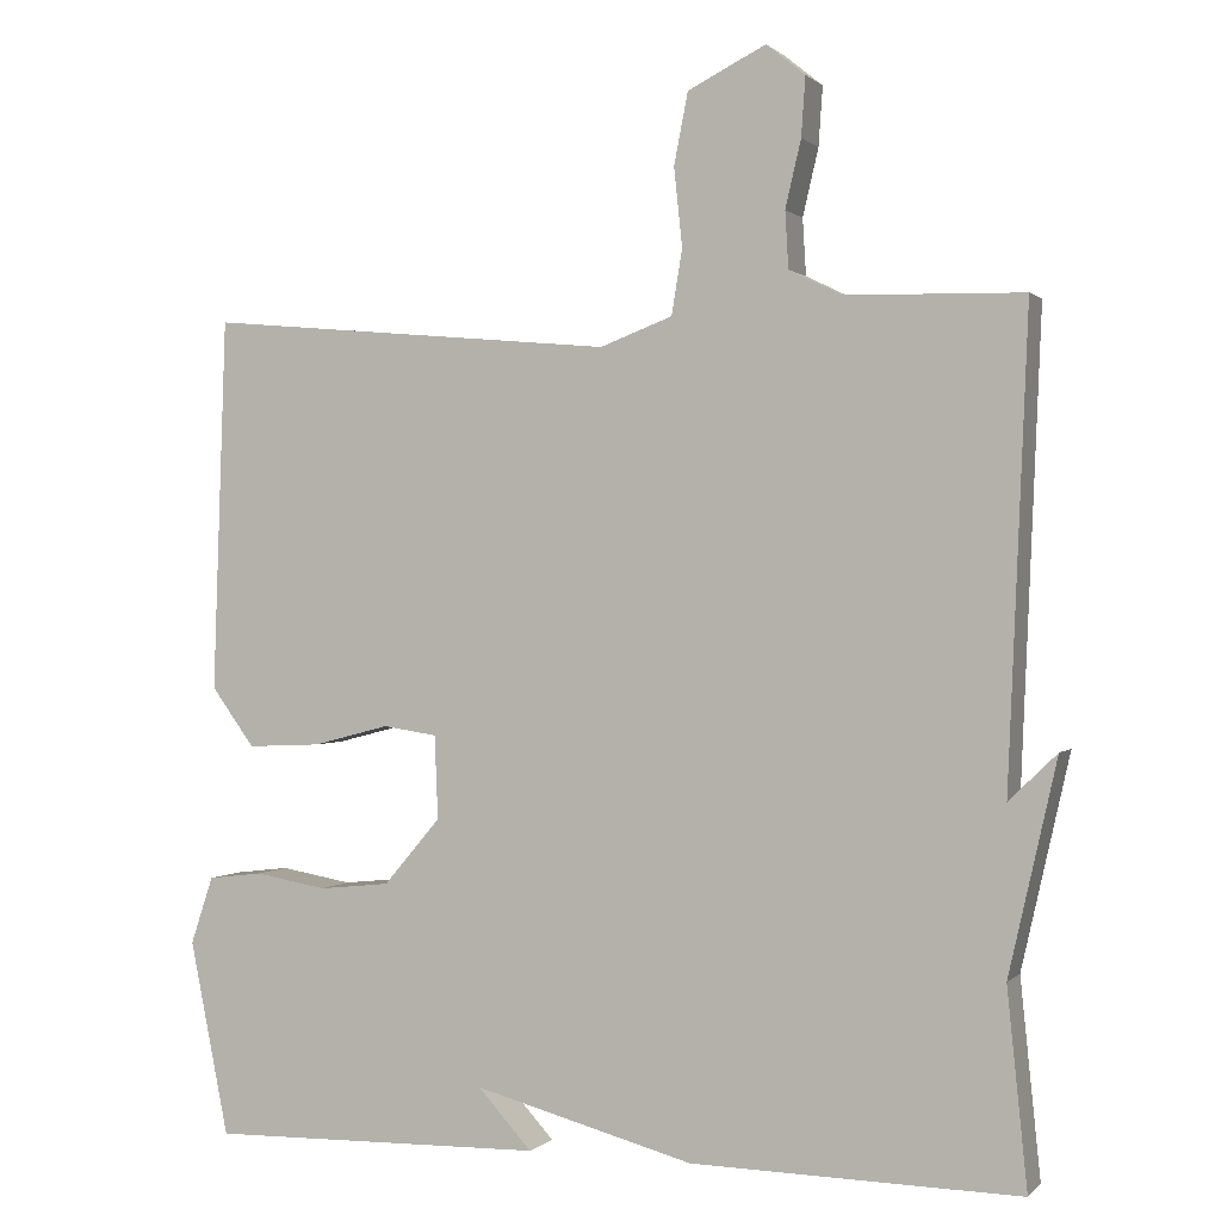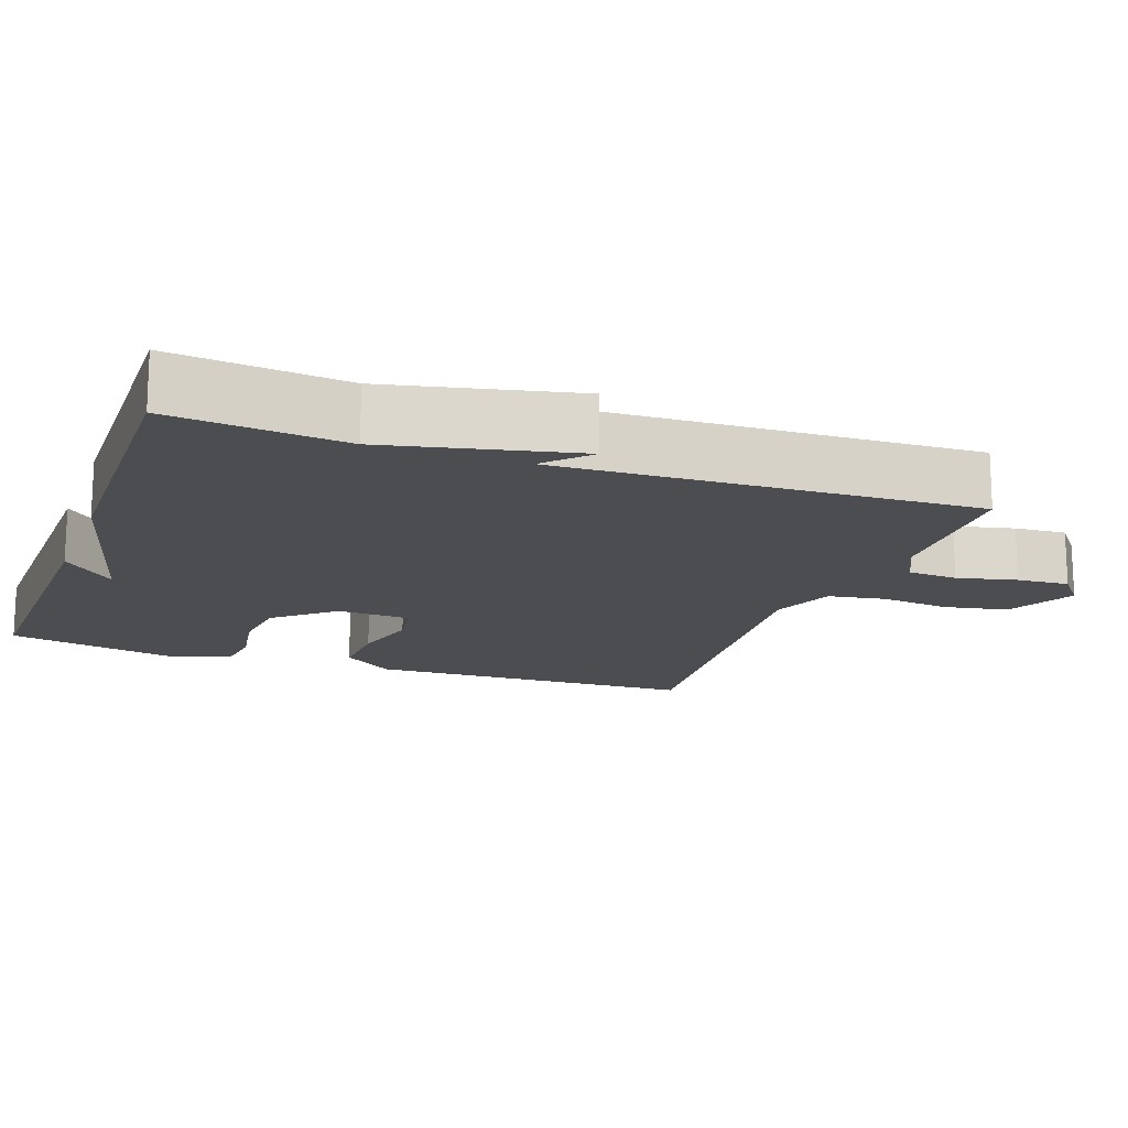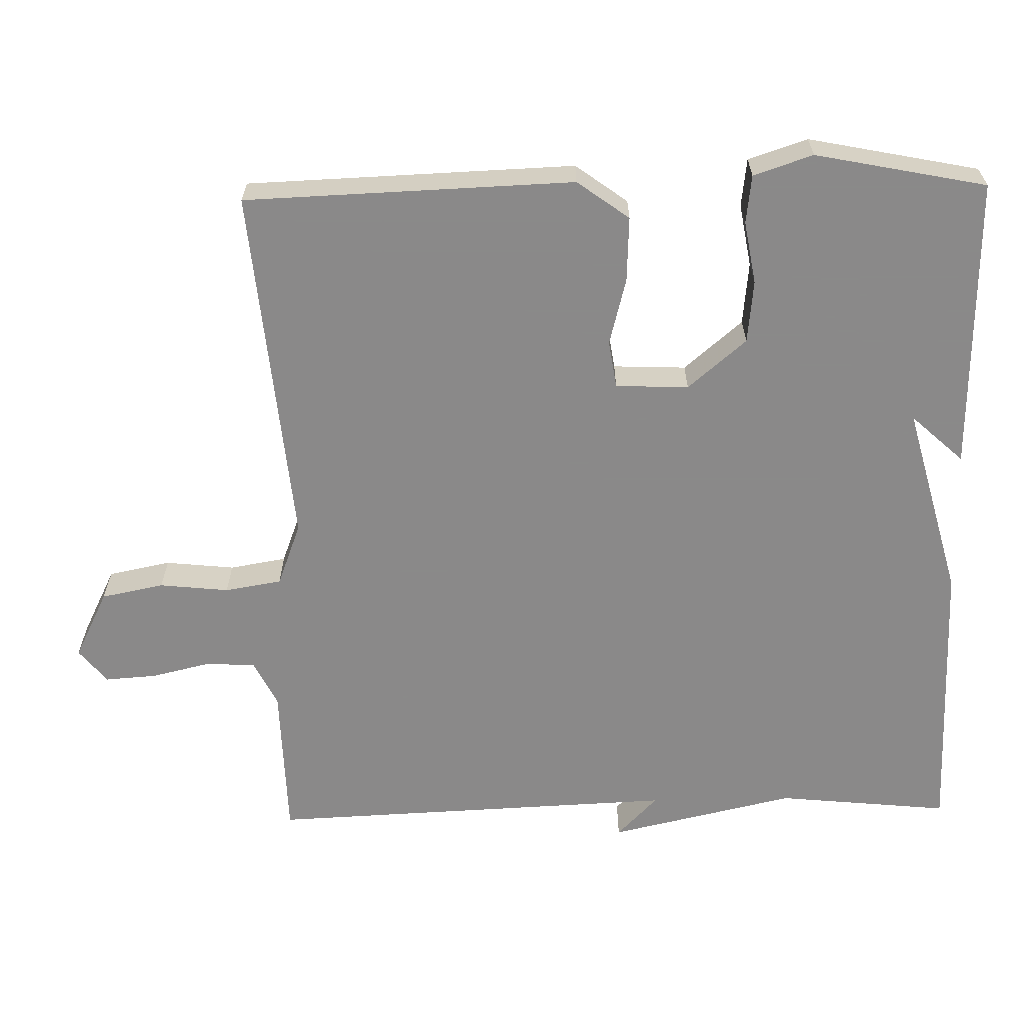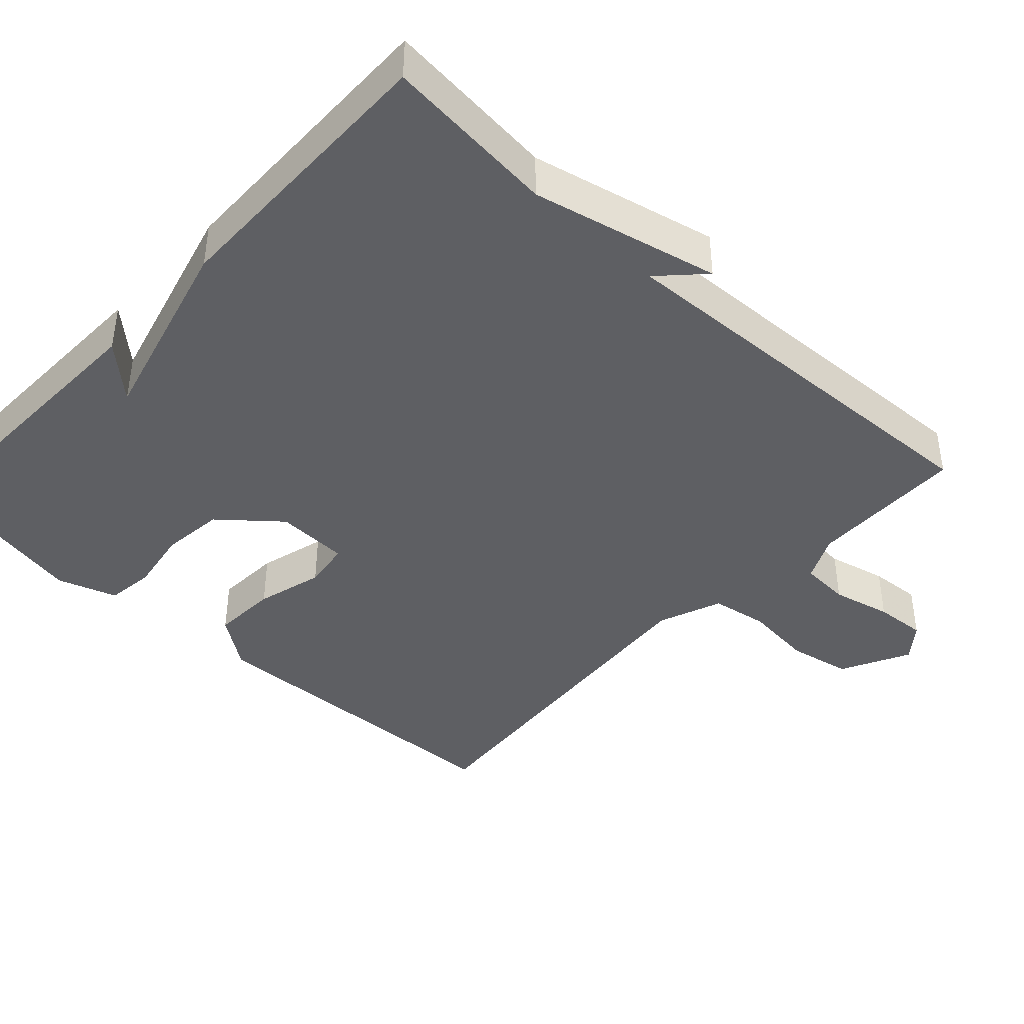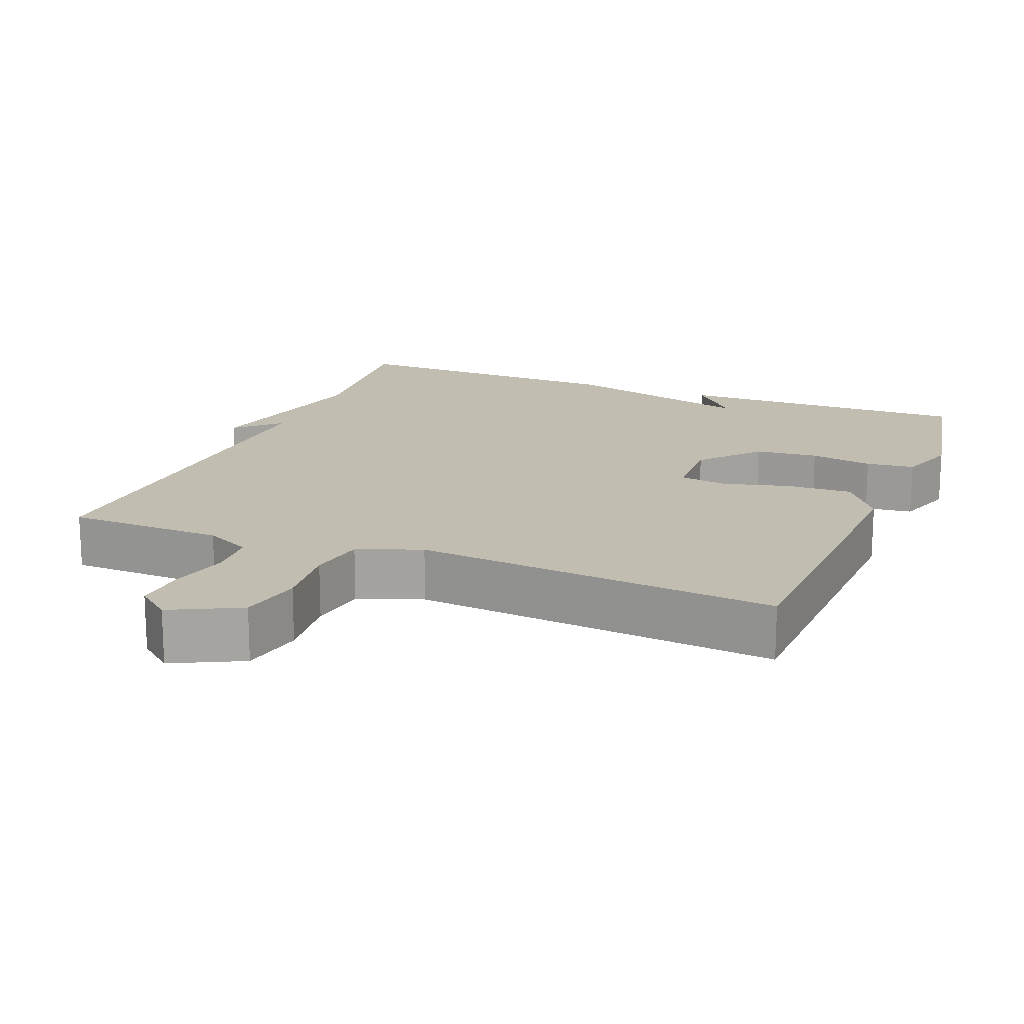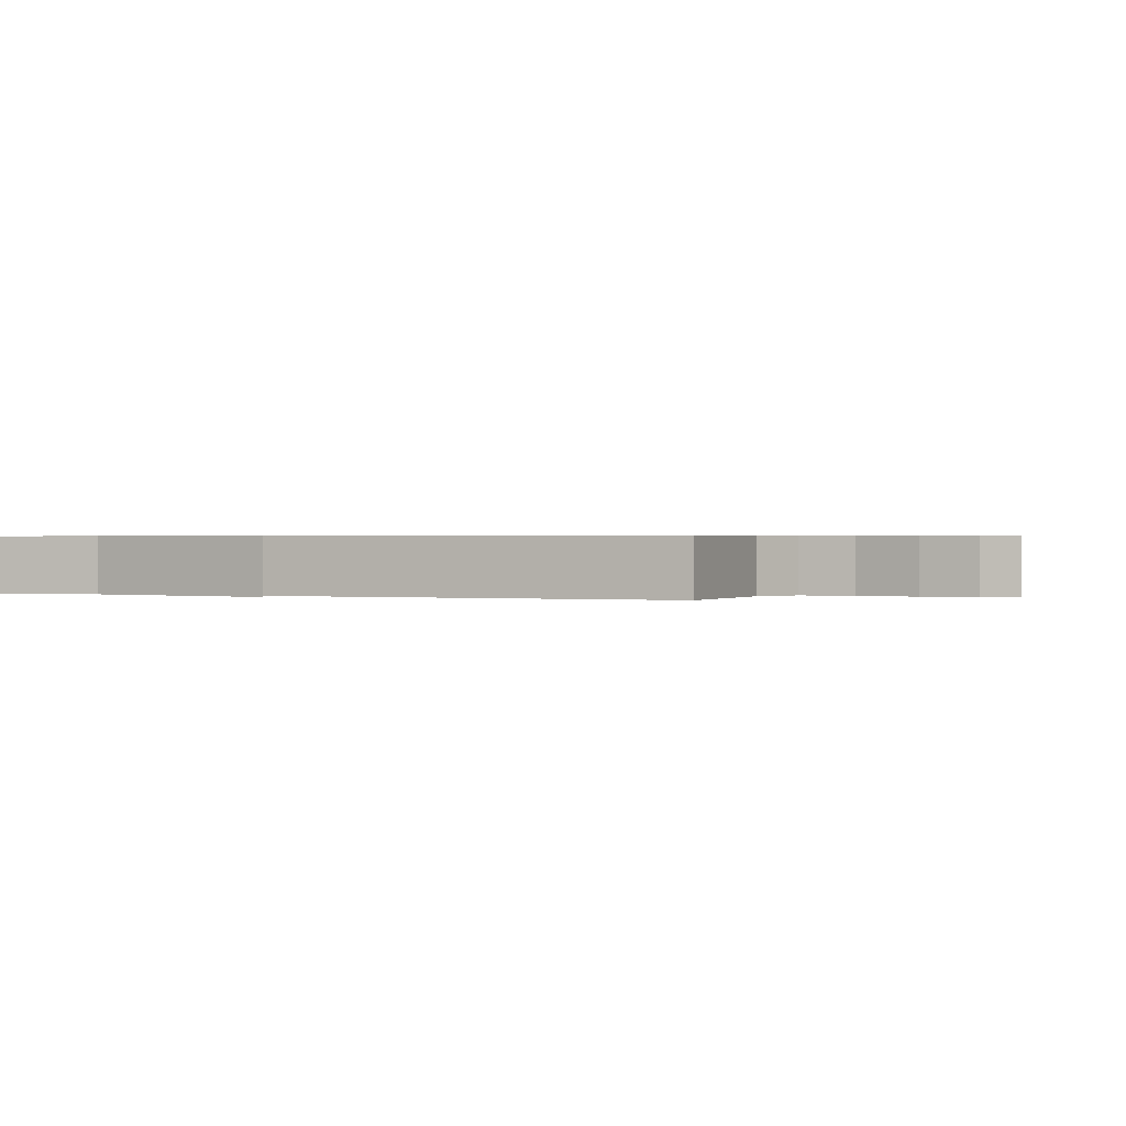
<metadata>
{"format":"obj","ext":"obj","renderer":"f3d","projection":"perspective","resolution":1024,"background":"white","views":[{"elev":0.6,"azim":-159.4,"up":"+Z"},{"elev":-16.0,"azim":-109.9,"up":"+Y"},{"elev":-63.3,"azim":91.2,"up":"+Y"},{"elev":-41.3,"azim":-133.0,"up":"+Y"},{"elev":17.0,"azim":21.9,"up":"+Y"},{"elev":0.5,"azim":-68.3,"up":"+Y"}]}
</metadata>
<code>
v -0.5 0.07 0.5
v -0.286 0.07 0.505
v -0.223 0.07 0.536
v -0.219 0.07 0.604
v -0.238 0.07 0.685
v -0.243 0.07 0.756
v -0.196 0.07 0.794
v -0.102 0.07 0.747
v -0.085 0.07 0.661
v -0.095 0.07 0.566
v -0.082 0.07 0.488
v 0.005 0.07 0.455
v 0.5 0.07 0.5
v 0.516 0.07 0.05
v 0.464 0.07 -0.021
v 0.375 0.07 -0.017
v 0.283 0.07 0.007
v 0.218 0.07 -0.003
v 0.214 0.07 -0.103
v 0.282 0.07 -0.183
v 0.368 0.07 -0.192
v 0.454 0.07 -0.177
v 0.52 0.07 -0.185
v 0.547 0.07 -0.266
v 0.5 0.07 -0.5
v 0.095 0.07 -0.492
v 0.16 0.07 -0.421
v -0.105 0.07 -0.492
v -0.5 0.07 -0.5
v -0.476 0.07 -0.263
v -0.534 0.07 -0.007
v -0.476 0.07 -0.063
v -0.5 0 0.5
v -0.286 0 0.505
v -0.223 0 0.536
v -0.219 0 0.604
v -0.238 0 0.685
v -0.243 0 0.756
v -0.196 0 0.794
v -0.102 0 0.747
v -0.085 0 0.661
v -0.095 0 0.566
v -0.082 0 0.488
v 0.005 0 0.455
v 0.5 0 0.5
v 0.516 0 0.05
v 0.464 0 -0.021
v 0.375 0 -0.017
v 0.283 0 0.007
v 0.218 0 -0.003
v 0.214 0 -0.103
v 0.282 0 -0.183
v 0.368 0 -0.192
v 0.454 0 -0.177
v 0.52 0 -0.185
v 0.547 0 -0.266
v 0.5 0 -0.5
v 0.095 0 -0.492
v 0.16 0 -0.421
v -0.105 0 -0.492
v -0.5 0 -0.5
v -0.476 0 -0.263
v -0.534 0 -0.007
v -0.476 0 -0.063
f 30 31 32
f 27 28 29 30
f 27 30 32
f 25 26 27
f 24 25 27
f 23 24 27
f 22 23 27
f 21 22 27
f 20 21 27
f 27 32 1
f 20 27 1
f 19 20 1
f 15 16 17
f 14 15 17
f 13 14 17
f 12 13 17
f 11 12 17 18
f 8 9 10
f 7 8 10
f 6 7 10
f 5 6 10
f 4 5 10
f 3 4 10 11
f 11 18 19
f 3 11 19
f 2 3 19
f 1 2 19
f 64 63 62
f 62 61 60 59
f 64 62 59
f 59 58 57
f 59 57 56
f 59 56 55
f 59 55 54
f 59 54 53
f 59 53 52
f 33 64 59
f 33 59 52
f 33 52 51
f 49 48 47
f 49 47 46
f 49 46 45
f 49 45 44
f 50 49 44 43
f 42 41 40
f 42 40 39
f 42 39 38
f 42 38 37
f 42 37 36
f 43 42 36 35
f 51 50 43
f 51 43 35
f 51 35 34
f 51 34 33
f 1 33 34 2
f 2 34 35 3
f 3 35 36 4
f 4 36 37 5
f 5 37 38 6
f 6 38 39 7
f 7 39 40 8
f 8 40 41 9
f 9 41 42 10
f 10 42 43 11
f 11 43 44 12
f 12 44 45 13
f 13 45 46 14
f 14 46 47 15
f 15 47 48 16
f 16 48 49 17
f 17 49 50 18
f 18 50 51 19
f 19 51 52 20
f 20 52 53 21
f 21 53 54 22
f 22 54 55 23
f 23 55 56 24
f 24 56 57 25
f 25 57 58 26
f 26 58 59 27
f 27 59 60 28
f 28 60 61 29
f 29 61 62 30
f 30 62 63 31
f 31 63 64 32
f 32 64 33 1

</code>
